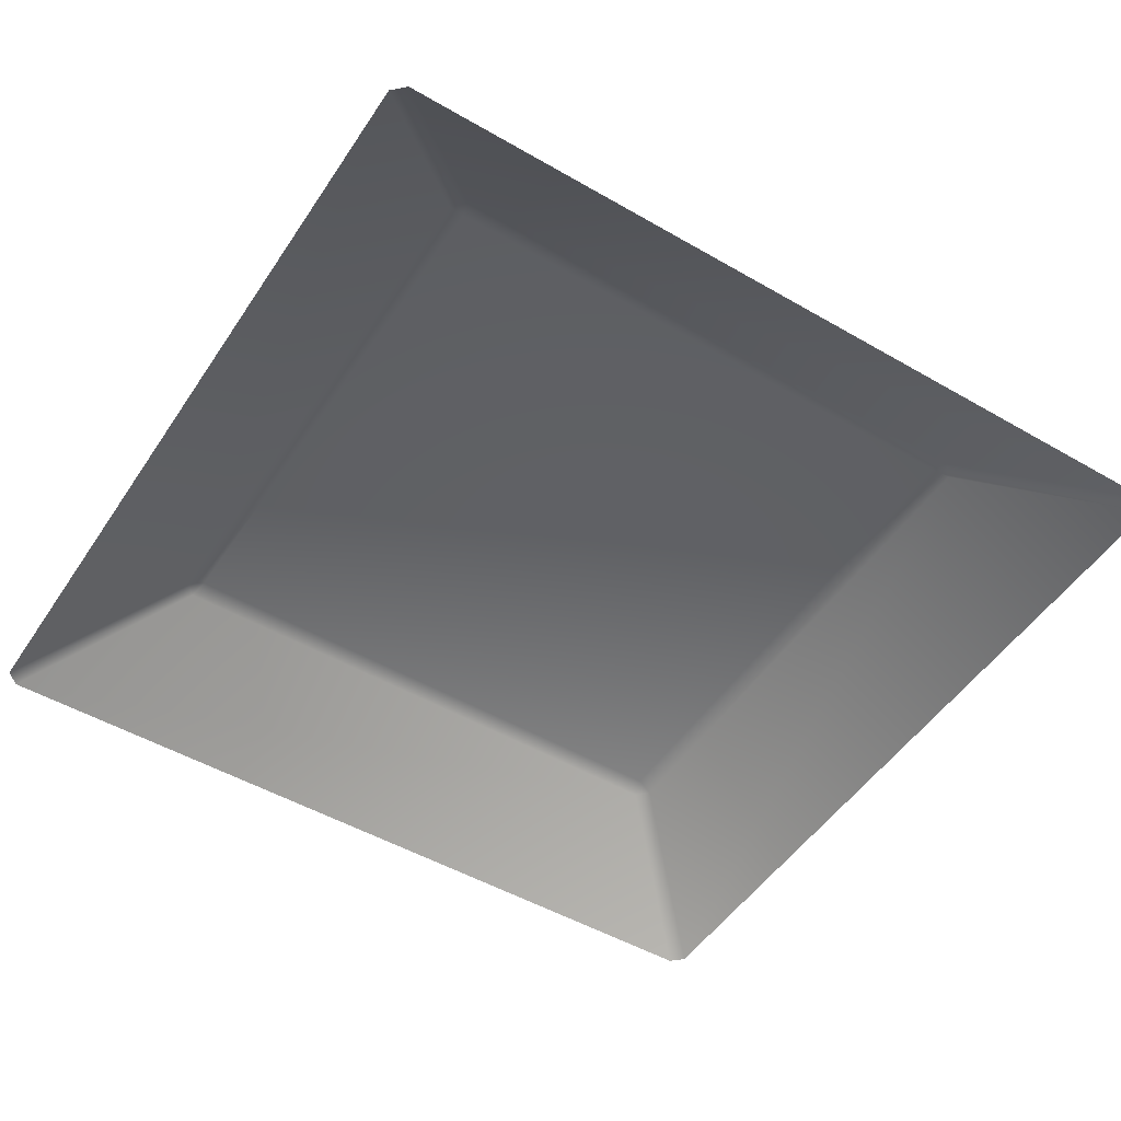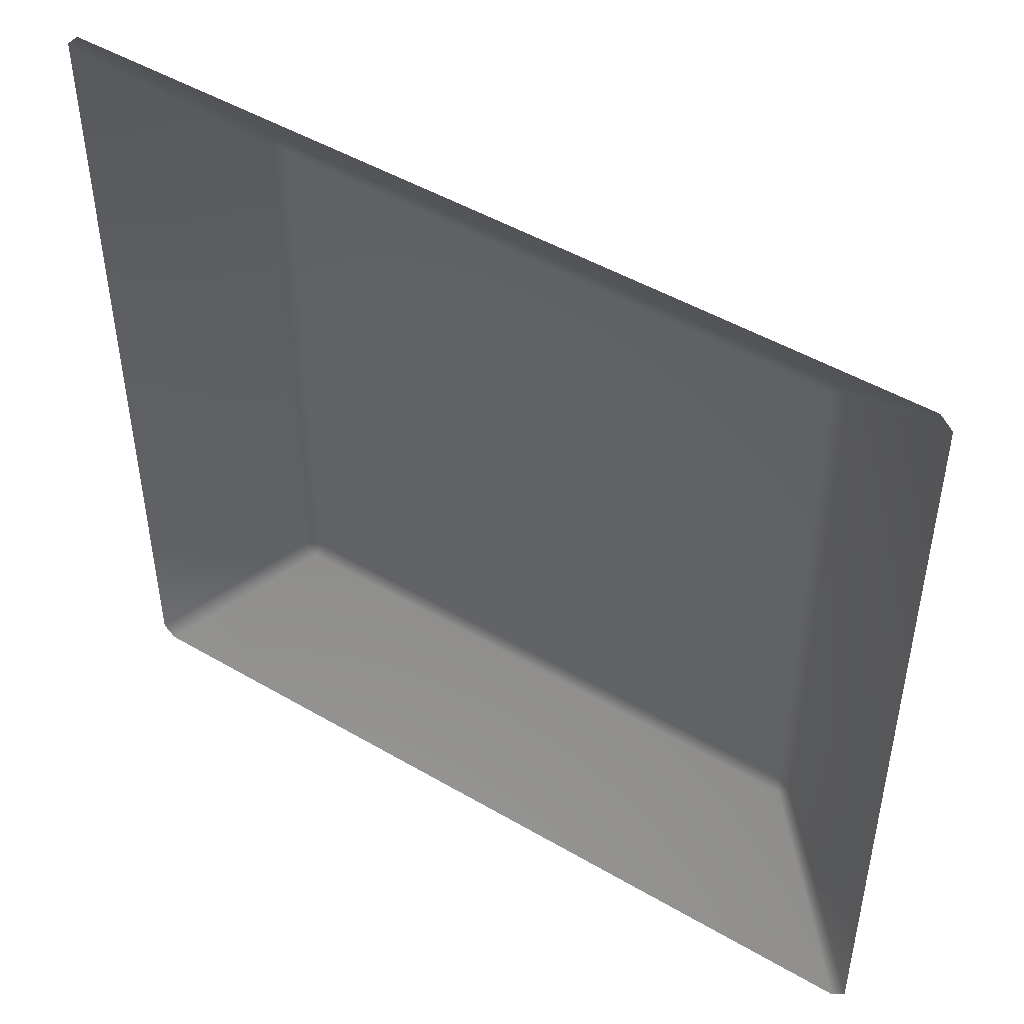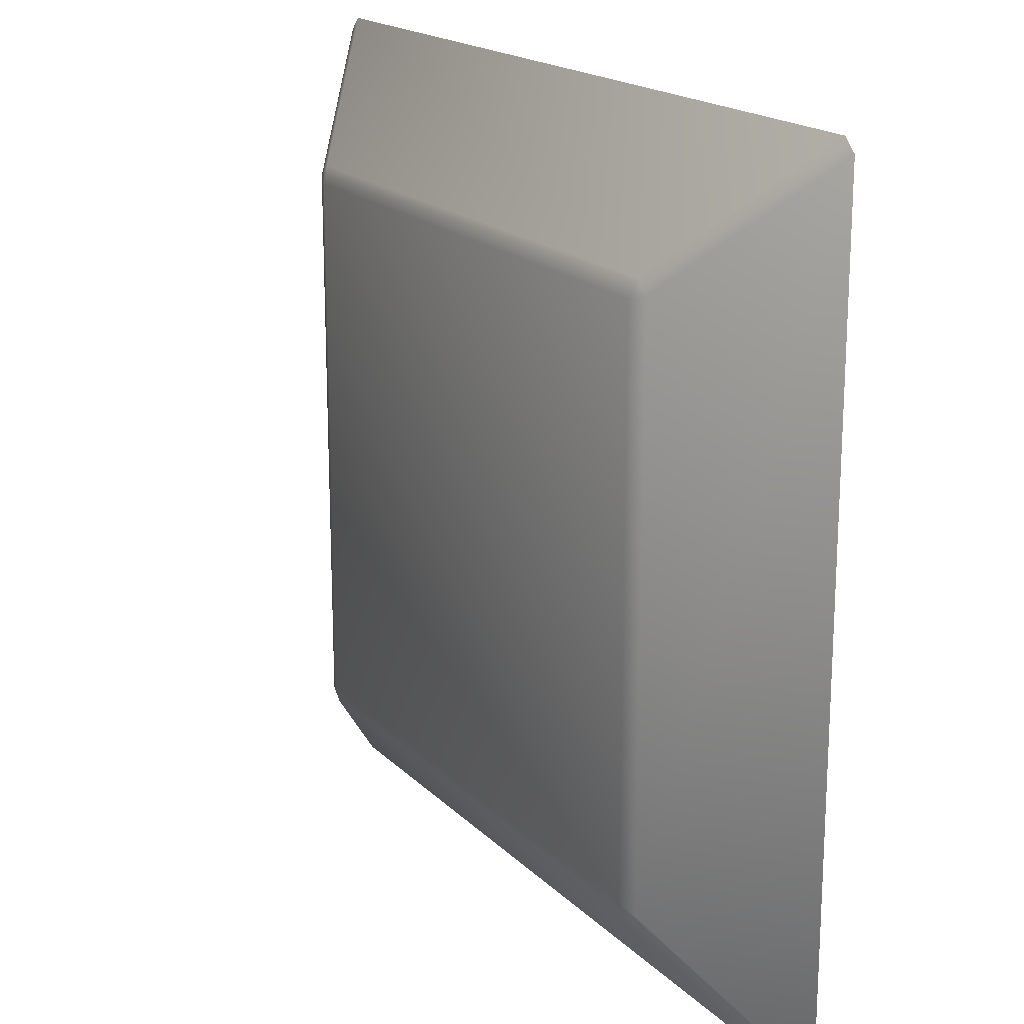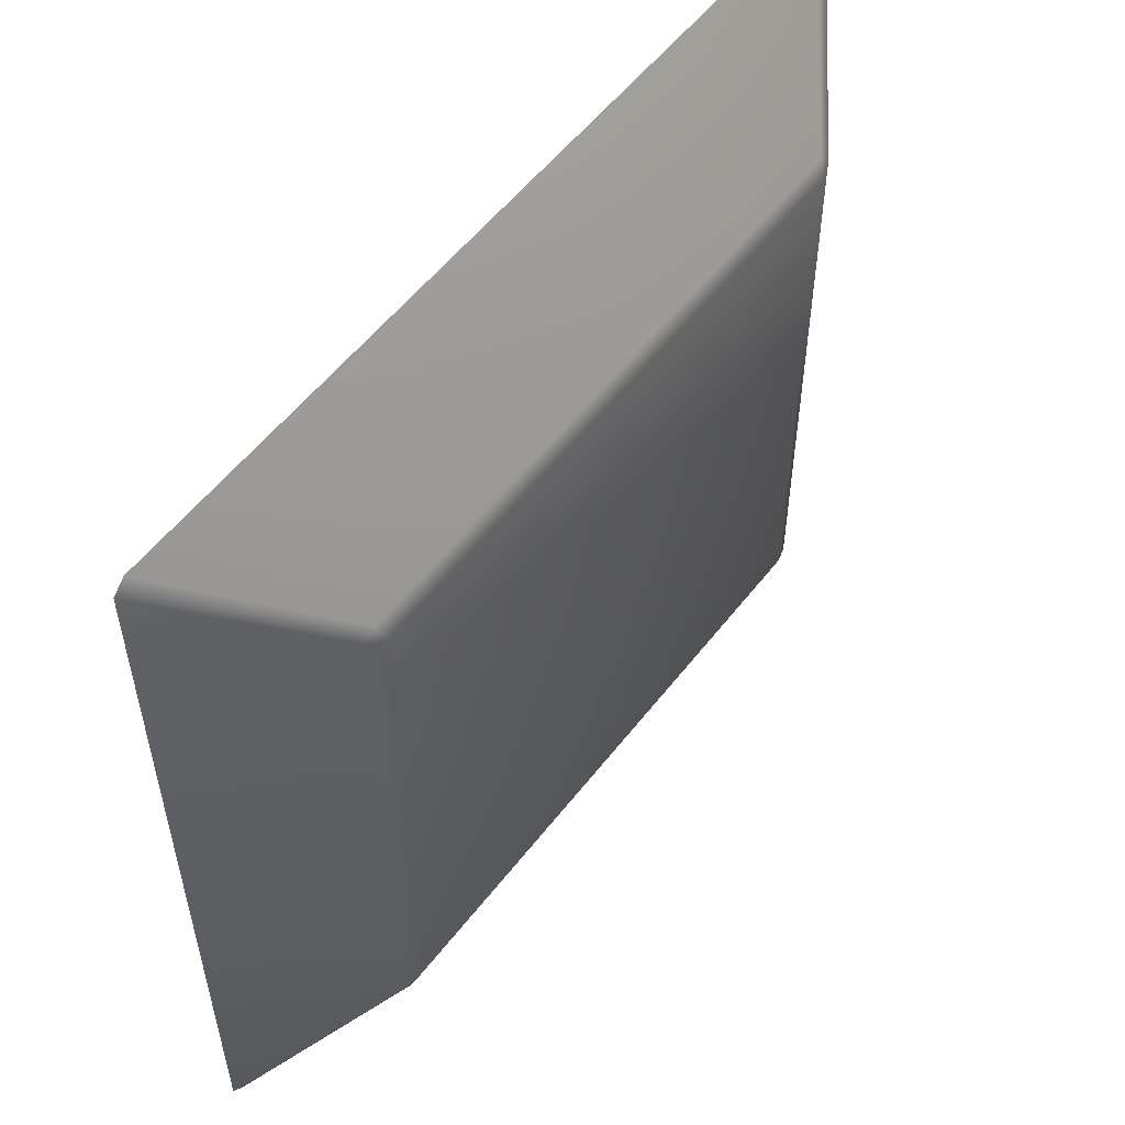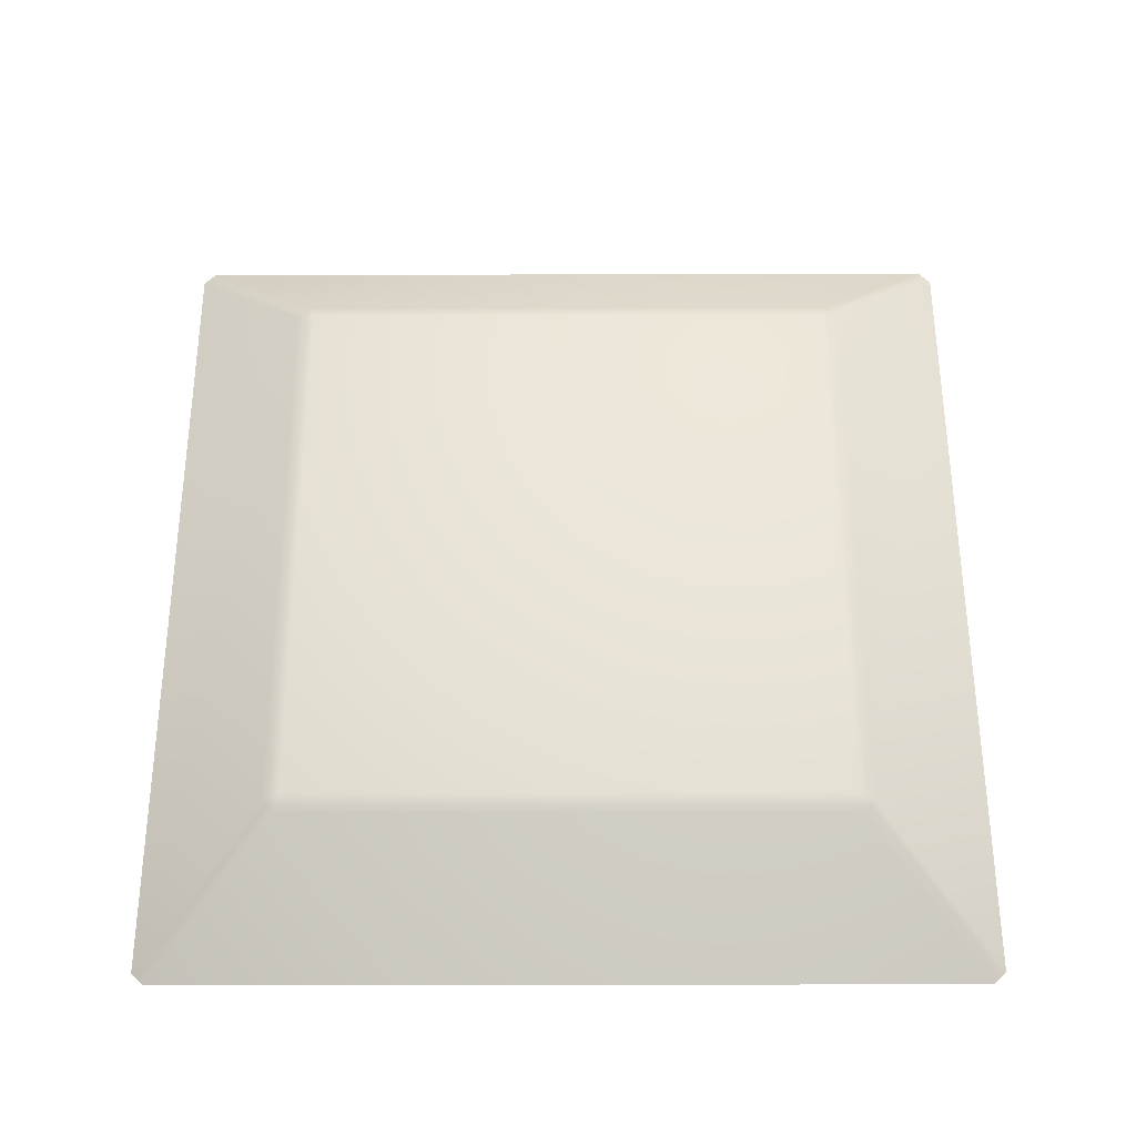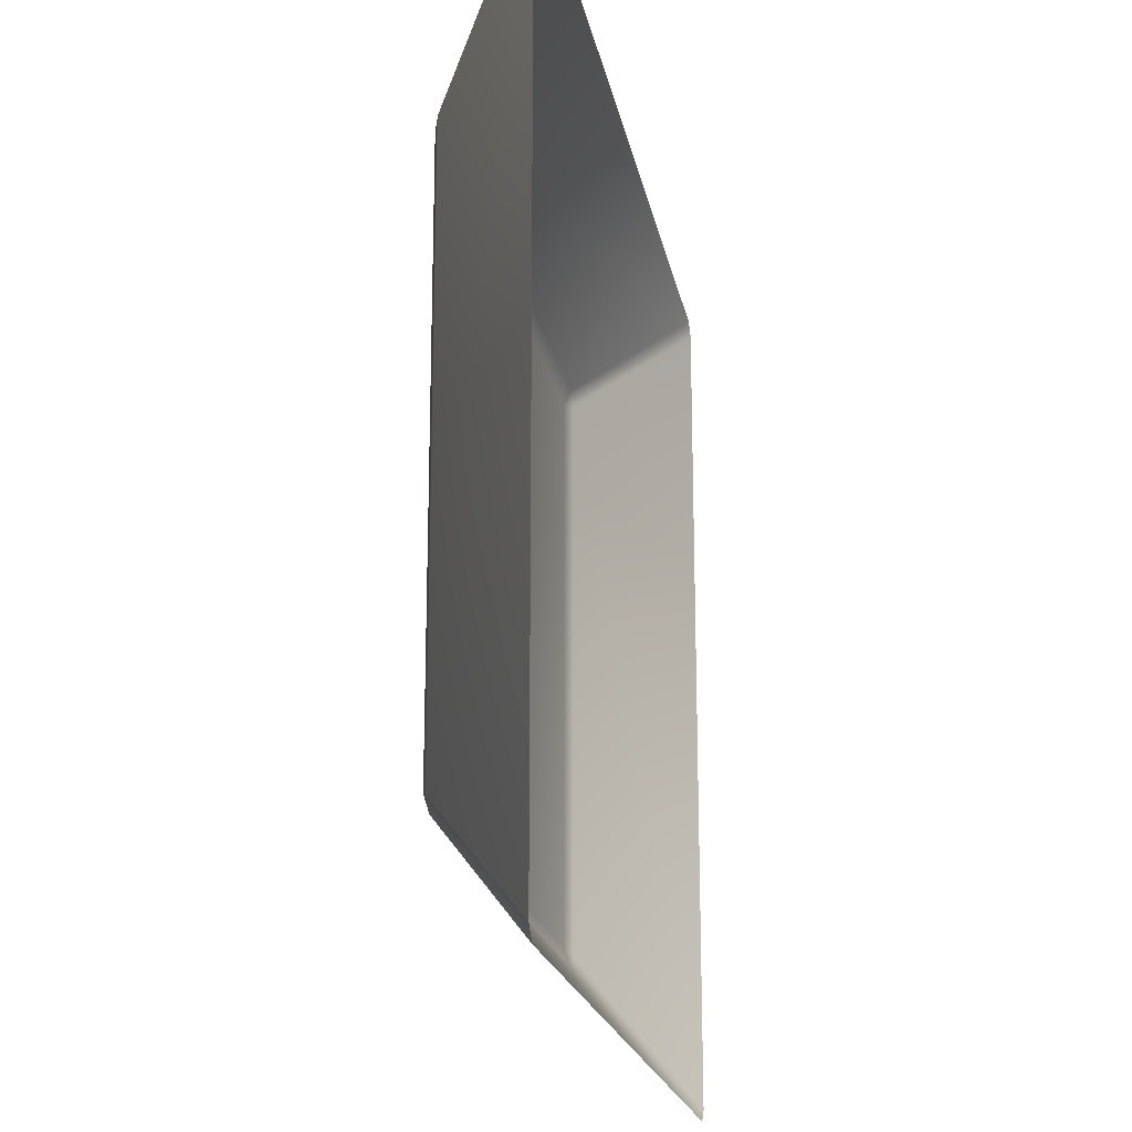
<metadata>
{"format":"obj","ext":"obj","renderer":"f3d","projection":"perspective","resolution":1024,"background":"white","views":[{"elev":-50.0,"azim":147.5,"up":"+Y"},{"elev":48.0,"azim":33.3,"up":"+Z"},{"elev":18.4,"azim":-119.8,"up":"+Z"},{"elev":55.0,"azim":127.0,"up":"+Z"},{"elev":58.0,"azim":-90.1,"up":"+Y"},{"elev":-19.6,"azim":-79.6,"up":"+Z"}]}
</metadata>
<code>
v -19.8 -5 15.14
v -20.38 -5 14.58
v -13.79 -0.2833 9.348
v -13.55 0 8.551
v -14.35 -0.2768 8.777
v -20.38 -5 -22.58
v -19.8 -5 -23.14
v -13.55 0 -16.55
v -13.79 -0.2833 -17.35
v -14.35 -0.2768 -16.78
v 19.38 -5 14.58
v 18.8 -5 15.14
v 12.55 0 8.551
v 12.79 -0.2833 9.348
v 13.35 -0.2768 8.777
v 18.8 -5 -23.14
v 19.38 -5 -22.58
v 12.55 0 -16.55
v 13.35 -0.2768 -16.78
v 12.79 -0.2833 -17.35
f 12 14 3 1
f 17 19 15 11
f 18 8 4 13
f 7 9 20 16
f 3 4 5
f 8 9 10
f 13 14 15
f 18 19 20
f 1 3 5 2
f 4 8 10 5
f 9 7 6 10
f 8 18 20 9
f 19 17 16 20
f 18 13 15 19
f 14 12 11 15
f 13 4 3 14
f 2 5 10 6

</code>
